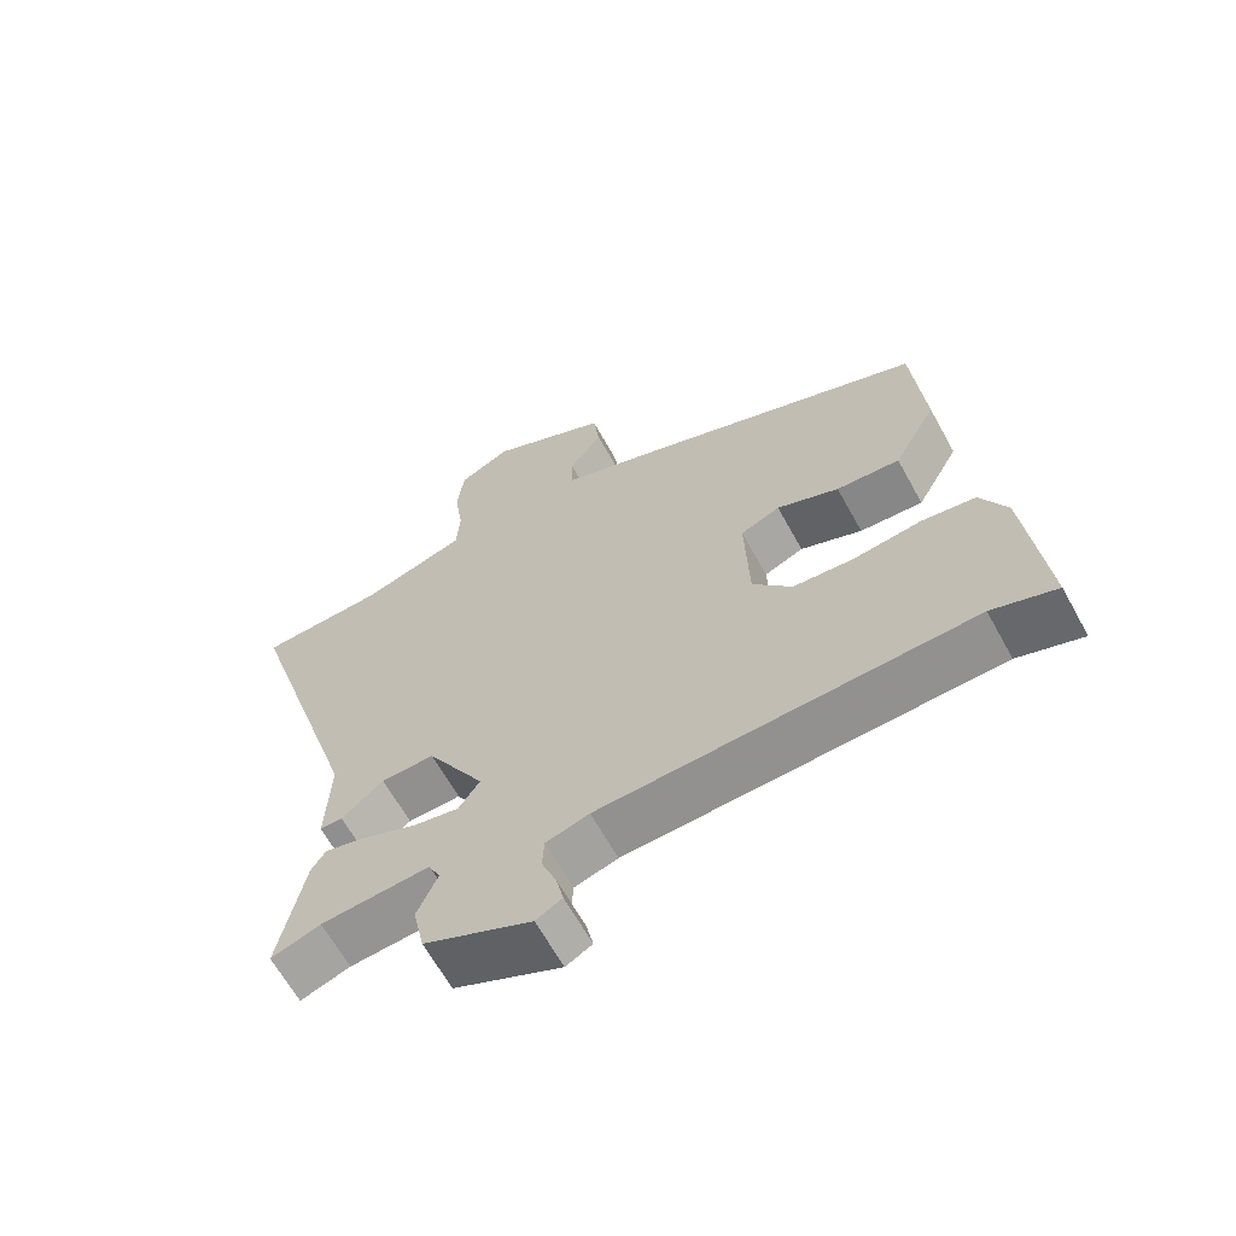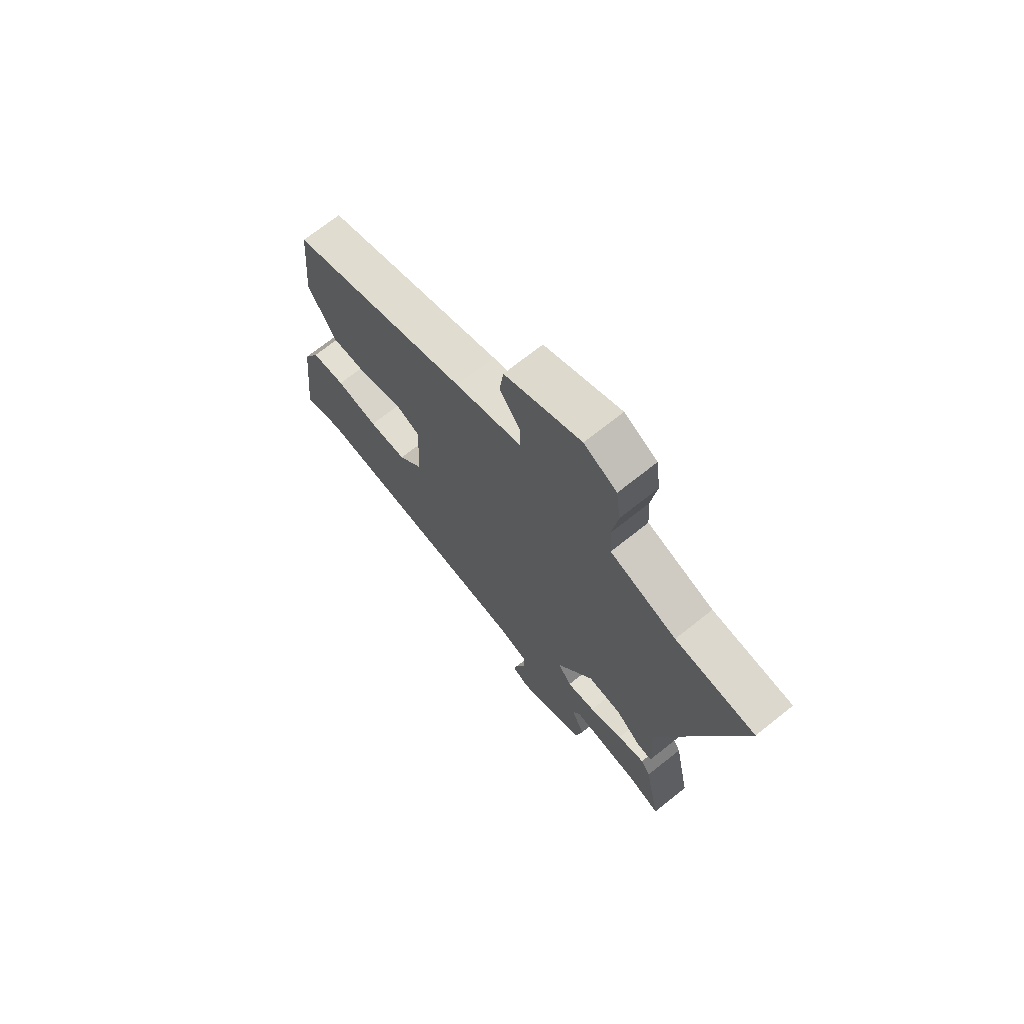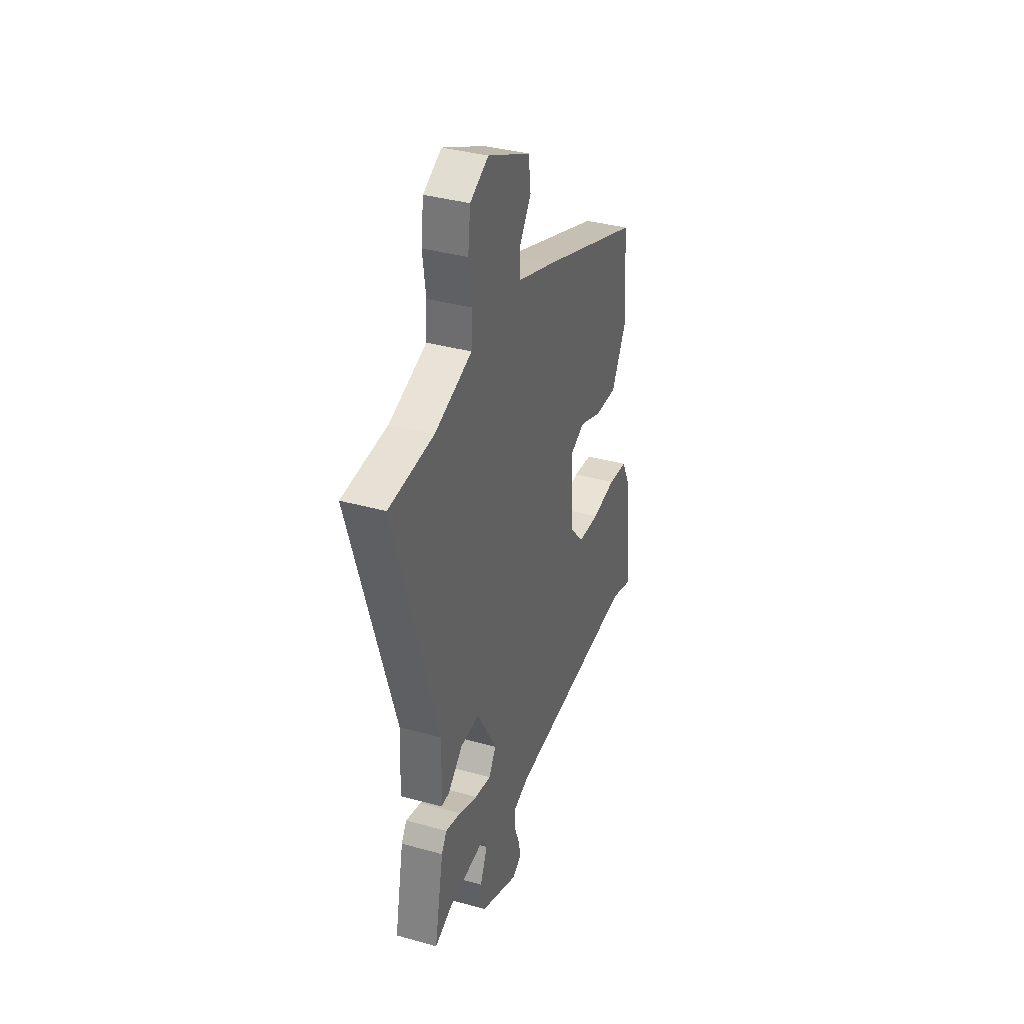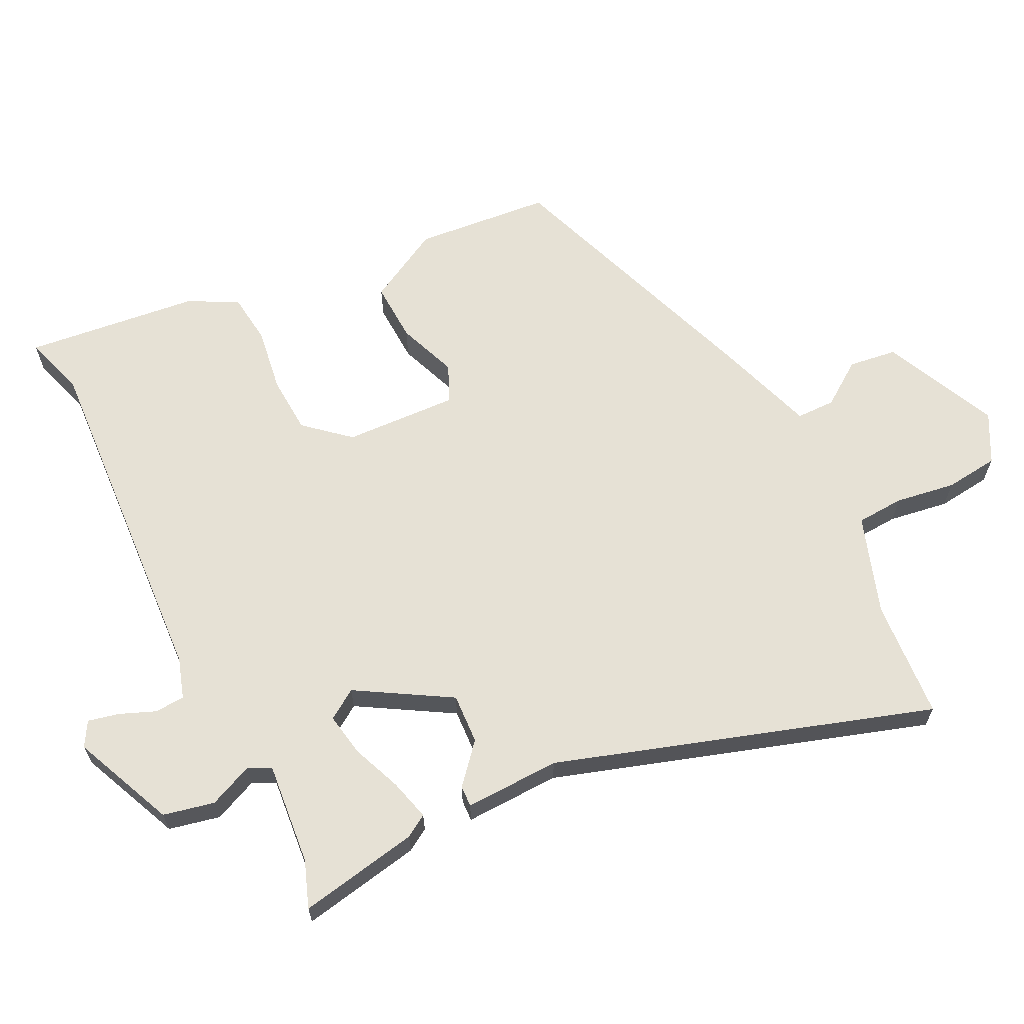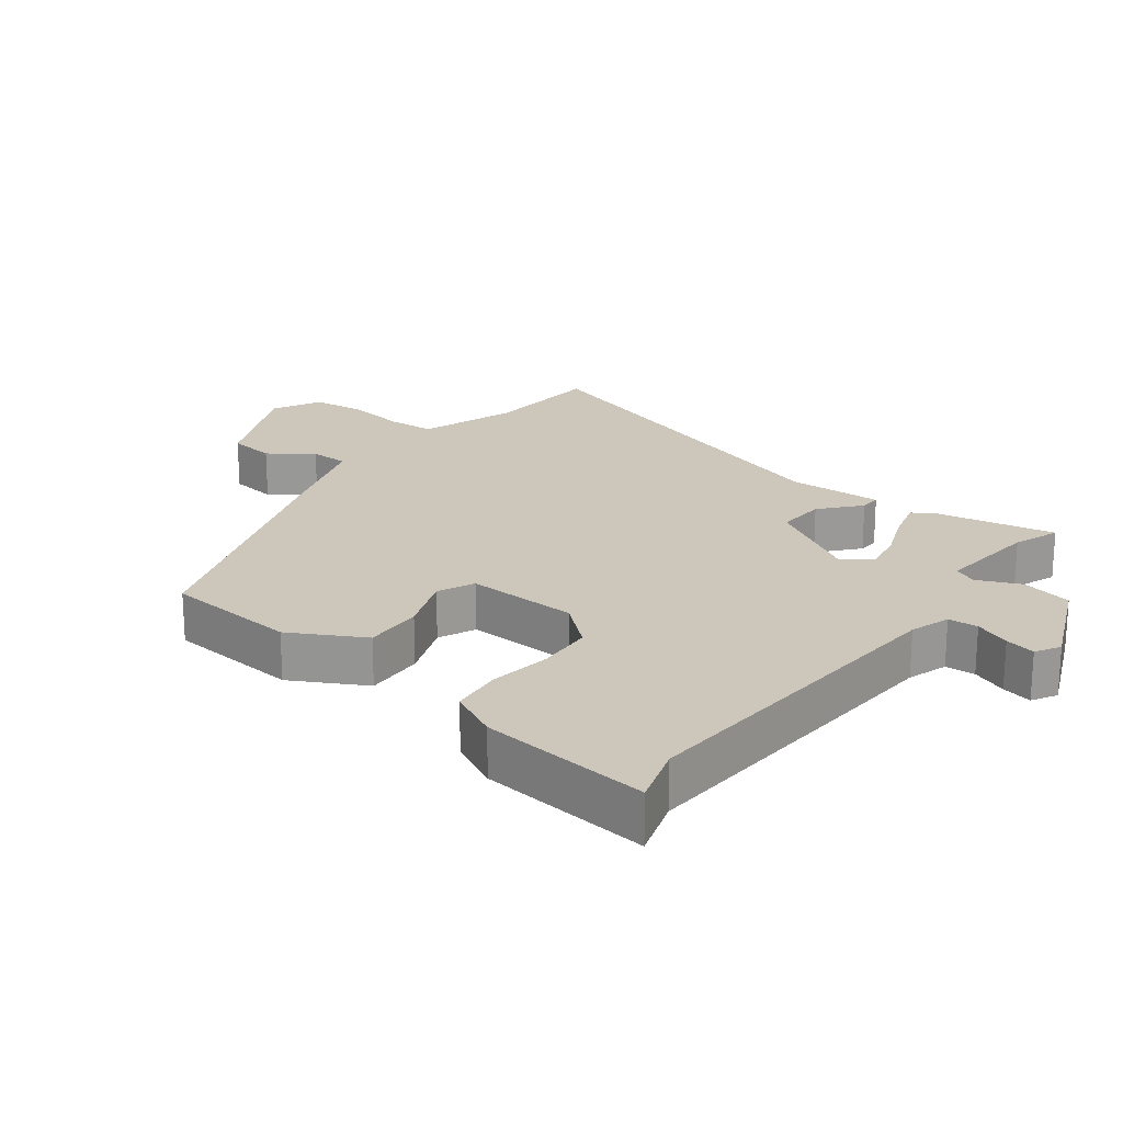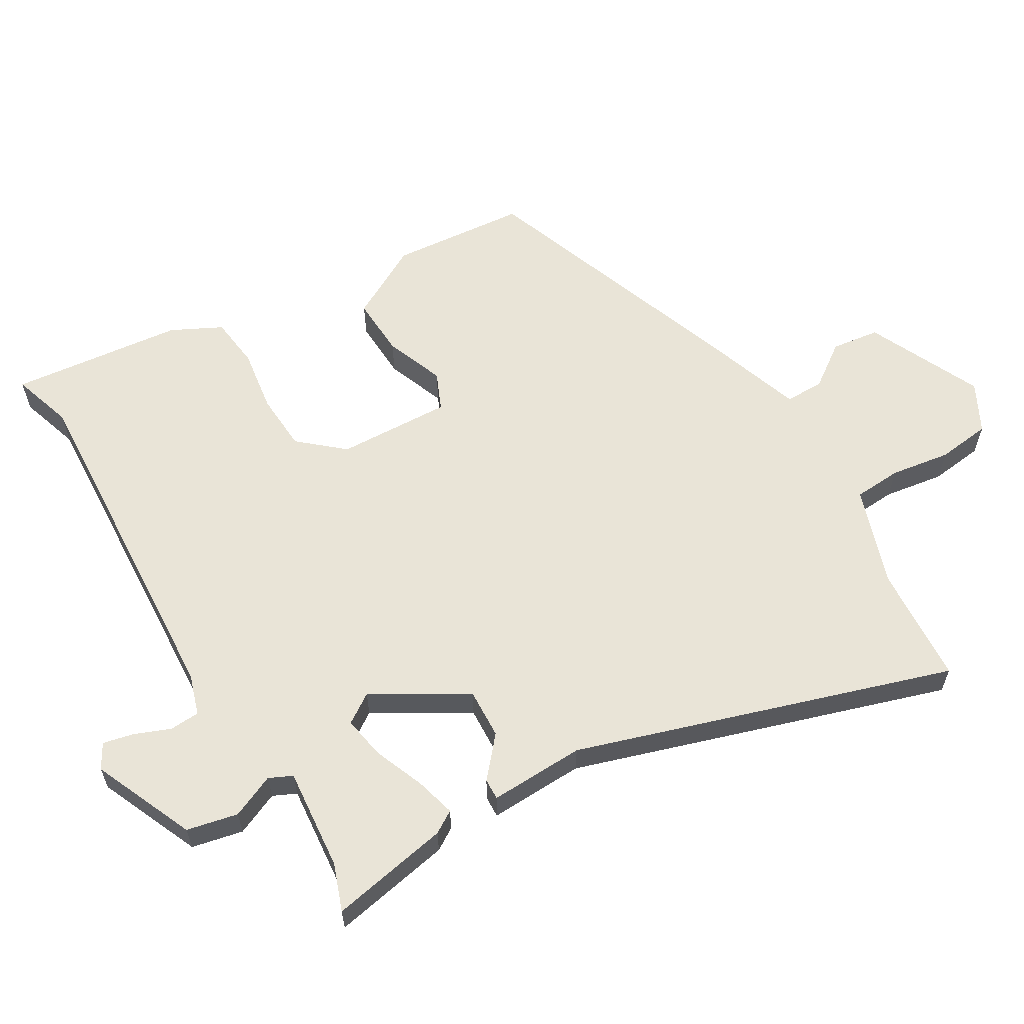
<metadata>
{"format":"obj","ext":"obj","renderer":"f3d","projection":"perspective","resolution":1024,"background":"white","views":[{"elev":-64.4,"azim":28.9,"up":"+Z"},{"elev":70.5,"azim":-128.6,"up":"+Z"},{"elev":36.8,"azim":-70.2,"up":"+Z"},{"elev":64.8,"azim":-115.7,"up":"+Y"},{"elev":21.3,"azim":127.8,"up":"+Y"},{"elev":60.8,"azim":-120.2,"up":"+Y"}]}
</metadata>
<code>
v -0.628 0.07 0.493
v -0.45 0.07 0.503
v -0.366 0.07 0.53
v -0.302 0.07 0.551
v -0.297 0.07 0.622
v -0.31 0.07 0.712
v -0.3 0.07 0.792
v -0.227 0.07 0.829
v -0.057 0.07 0.748
v -0.048 0.07 0.676
v -0.095 0.07 0.611
v -0.095 0.07 0.553
v 0.055 0.07 0.5
v 0.457 0.07 0.349
v 0.474 0.07 0.146
v 0.413 0.07 0.036
v 0.323 0.07 0.041
v 0.235 0.07 0.076
v 0.179 0.07 0.052
v 0.185 0.07 -0.118
v 0.241 0.07 -0.184
v 0.327 0.07 -0.19
v 0.422 0.07 -0.177
v 0.499 0.07 -0.187
v 0.536 0.07 -0.262
v 0.563 0.07 -0.521
v 0.472 0.07 -0.491
v -0.051 0.07 -0.517
v -0.112 0.07 -0.536
v -0.115 0.07 -0.581
v -0.094 0.07 -0.635
v -0.084 0.07 -0.681
v -0.121 0.07 -0.702
v -0.273 0.07 -0.634
v -0.289 0.07 -0.557
v -0.26 0.07 -0.492
v -0.276 0.07 -0.457
v -0.43 0.07 -0.47
v -0.5 0.07 -0.495
v -0.464 0.07 -0.315
v -0.443 0.07 -0.282
v -0.382 0.07 -0.299
v -0.307 0.07 -0.33
v -0.243 0.07 -0.342
v -0.213 0.07 -0.298
v -0.294 0.07 -0.158
v -0.369 0.07 -0.161
v -0.428 0.07 -0.211
v -0.46 0.07 -0.212
v -0.454 0.07 -0.069
v -0.628 0 0.493
v -0.45 0 0.503
v -0.366 0 0.53
v -0.302 0 0.551
v -0.297 0 0.622
v -0.31 0 0.712
v -0.3 0 0.792
v -0.227 0 0.829
v -0.057 0 0.748
v -0.048 0 0.676
v -0.095 0 0.611
v -0.095 0 0.553
v 0.055 0 0.5
v 0.457 0 0.349
v 0.474 0 0.146
v 0.413 0 0.036
v 0.323 0 0.041
v 0.235 0 0.076
v 0.179 0 0.052
v 0.185 0 -0.118
v 0.241 0 -0.184
v 0.327 0 -0.19
v 0.422 0 -0.177
v 0.499 0 -0.187
v 0.536 0 -0.262
v 0.563 0 -0.521
v 0.472 0 -0.491
v -0.051 0 -0.517
v -0.112 0 -0.536
v -0.115 0 -0.581
v -0.094 0 -0.635
v -0.084 0 -0.681
v -0.121 0 -0.702
v -0.273 0 -0.634
v -0.289 0 -0.557
v -0.26 0 -0.492
v -0.276 0 -0.457
v -0.43 0 -0.47
v -0.5 0 -0.495
v -0.464 0 -0.315
v -0.443 0 -0.282
v -0.382 0 -0.299
v -0.307 0 -0.33
v -0.243 0 -0.342
v -0.213 0 -0.298
v -0.294 0 -0.158
v -0.369 0 -0.161
v -0.428 0 -0.211
v -0.46 0 -0.212
v -0.454 0 -0.069
f 47 48 49 50
f 50 1 2
f 47 50 2
f 46 47 2
f 45 46 2 3
f 41 42 43
f 40 41 43
f 39 40 43
f 38 39 43
f 37 38 43 44
f 36 37 44 45
f 34 35 36
f 33 34 36
f 32 33 36
f 31 32 36
f 30 31 36
f 29 30 36 45
f 25 26 27
f 24 25 27
f 23 24 27
f 22 23 27
f 21 22 27 28
f 29 45 3
f 28 29 3
f 21 28 3
f 20 21 3
f 16 17 18
f 15 16 18
f 14 15 18
f 13 14 18
f 12 13 18
f 9 10 11
f 8 9 11
f 7 8 11
f 6 7 11
f 5 6 11
f 4 5 11 12
f 3 4 12
f 20 3 12
f 19 20 12
f 12 18 19
f 100 99 98 97
f 52 51 100
f 52 100 97
f 52 97 96
f 53 52 96 95
f 93 92 91
f 93 91 90
f 93 90 89
f 93 89 88
f 94 93 88 87
f 95 94 87 86
f 86 85 84
f 86 84 83
f 86 83 82
f 86 82 81
f 86 81 80
f 95 86 80 79
f 77 76 75
f 77 75 74
f 77 74 73
f 77 73 72
f 78 77 72 71
f 53 95 79
f 53 79 78
f 53 78 71
f 53 71 70
f 68 67 66
f 68 66 65
f 68 65 64
f 68 64 63
f 68 63 62
f 61 60 59
f 61 59 58
f 61 58 57
f 61 57 56
f 61 56 55
f 62 61 55 54
f 62 54 53
f 62 53 70
f 62 70 69
f 69 68 62
f 1 51 52 2
f 2 52 53 3
f 3 53 54 4
f 4 54 55 5
f 5 55 56 6
f 6 56 57 7
f 7 57 58 8
f 8 58 59 9
f 9 59 60 10
f 10 60 61 11
f 11 61 62 12
f 12 62 63 13
f 13 63 64 14
f 14 64 65 15
f 15 65 66 16
f 16 66 67 17
f 17 67 68 18
f 18 68 69 19
f 19 69 70 20
f 20 70 71 21
f 21 71 72 22
f 22 72 73 23
f 23 73 74 24
f 24 74 75 25
f 25 75 76 26
f 26 76 77 27
f 27 77 78 28
f 28 78 79 29
f 29 79 80 30
f 30 80 81 31
f 31 81 82 32
f 32 82 83 33
f 33 83 84 34
f 34 84 85 35
f 35 85 86 36
f 36 86 87 37
f 37 87 88 38
f 38 88 89 39
f 39 89 90 40
f 40 90 91 41
f 41 91 92 42
f 42 92 93 43
f 43 93 94 44
f 44 94 95 45
f 45 95 96 46
f 46 96 97 47
f 47 97 98 48
f 48 98 99 49
f 49 99 100 50
f 50 100 51 1

</code>
